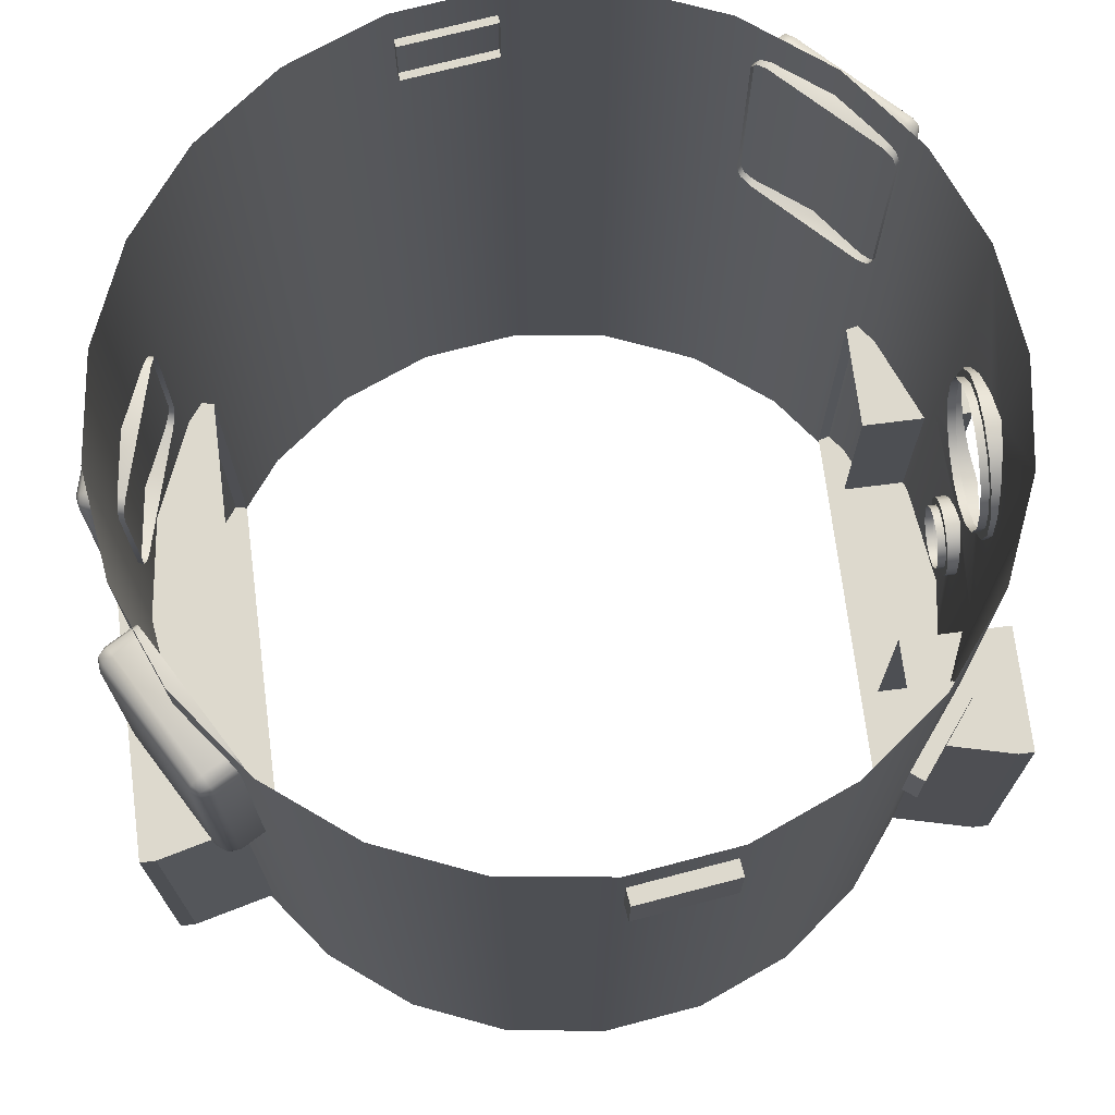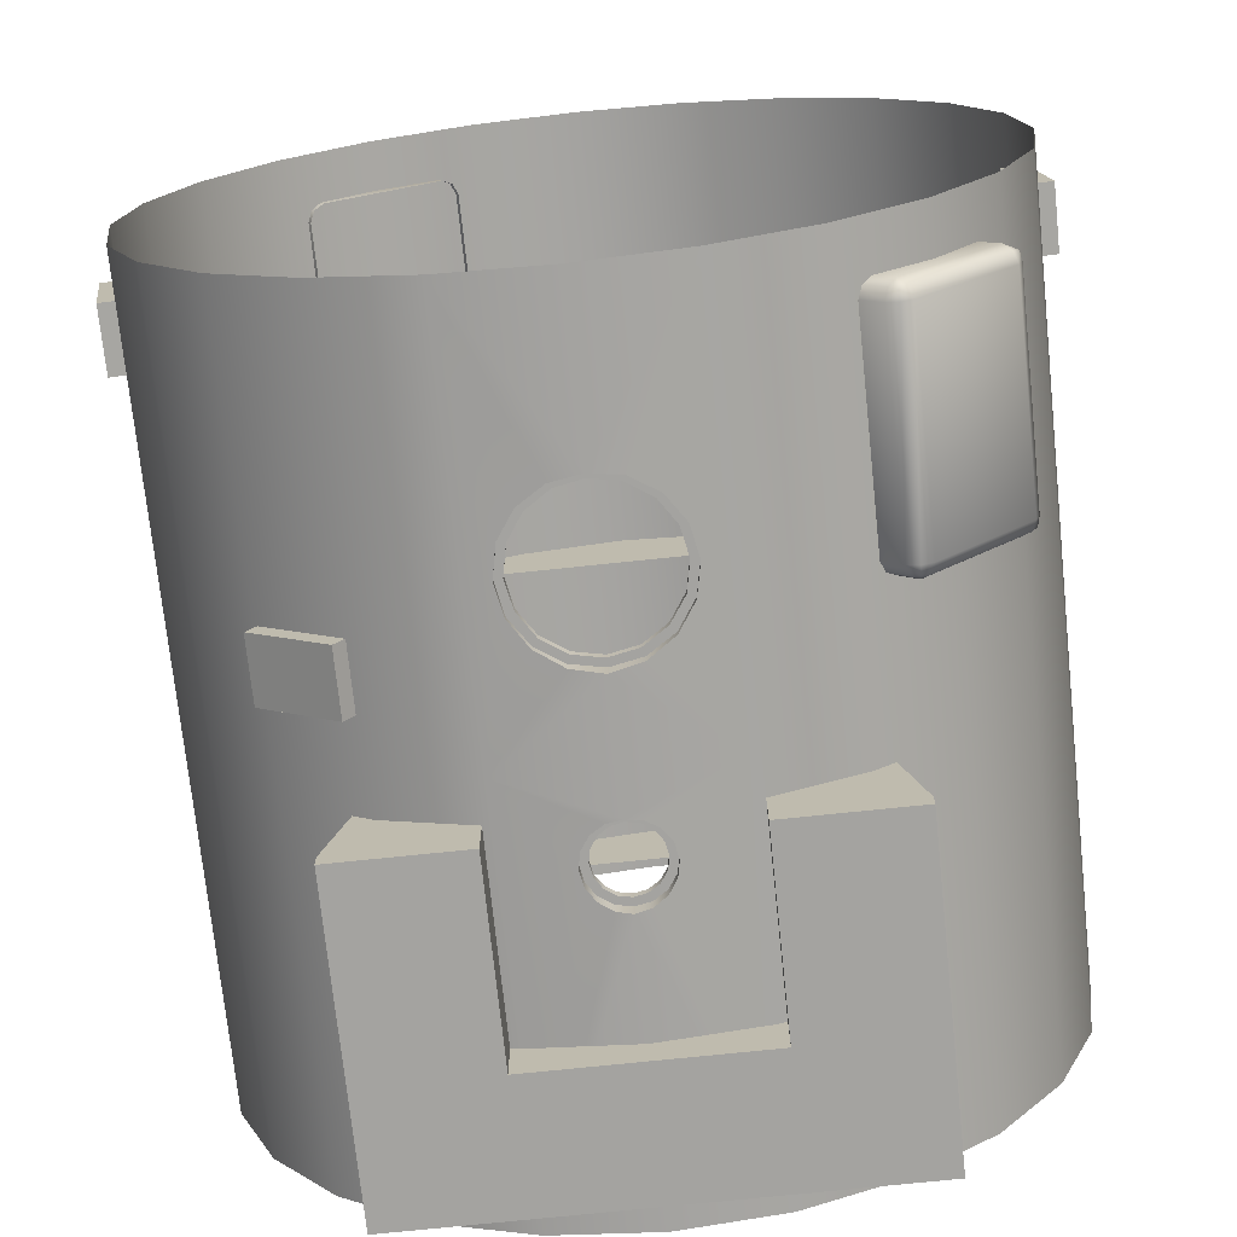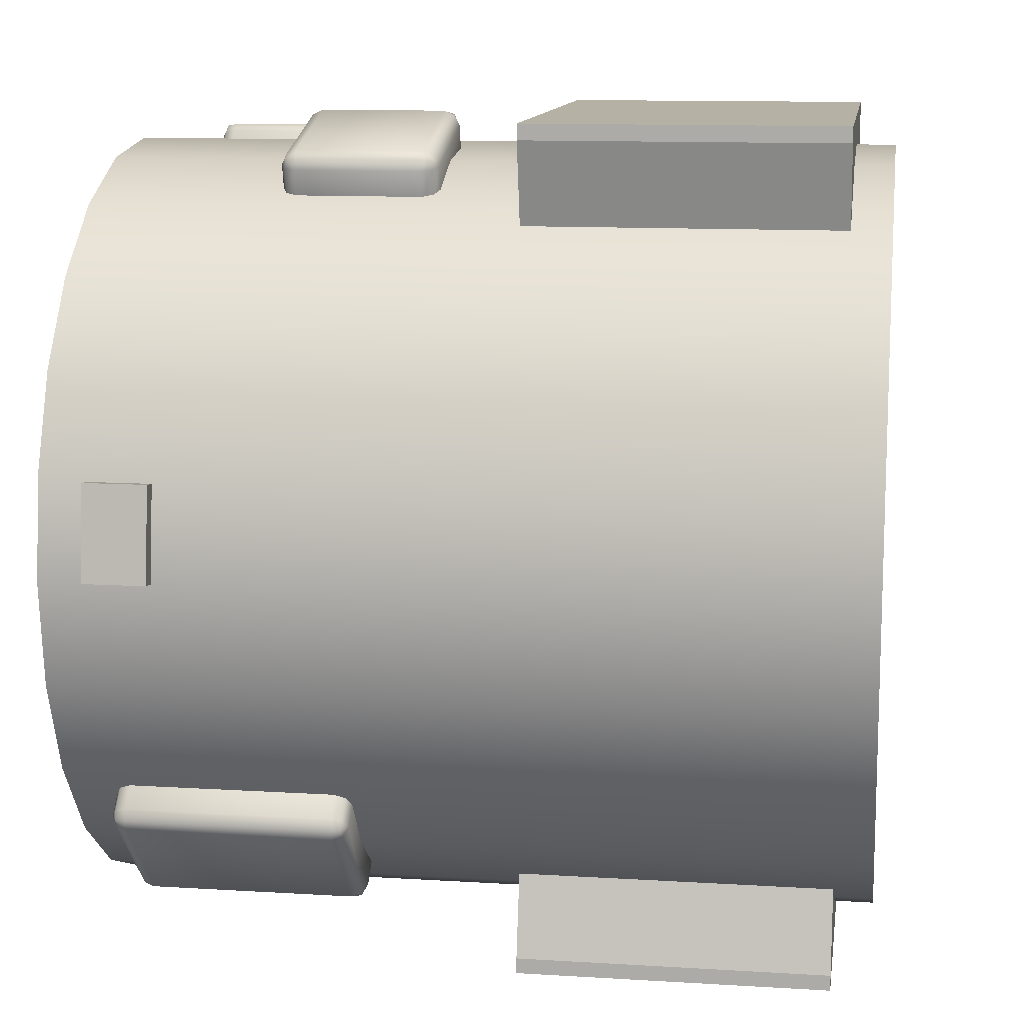
<metadata>
{"format":"obj","ext":"obj","renderer":"f3d","projection":"perspective","resolution":1024,"background":"white","views":[{"elev":72.0,"azim":82.8,"up":"+Y"},{"elev":-72.8,"azim":-174.0,"up":"+Z"},{"elev":11.8,"azim":-81.6,"up":"+Z"}]}
</metadata>
<code>
o 1
v 0.625 0.625 -1.258e-17
v 0.6037 0.625 0.1618
v 0.5413 0.625 0.3125
v 0.4419 0.625 0.4419
v 0.3125 0.625 0.5413
v 0.1618 0.625 0.6037
v 0 0.625 0.625
v -0.1618 0.625 0.6037
v -0.3125 0.625 0.5413
v -0.4419 0.625 0.4419
v -0.5413 0.625 0.3125
v -0.6037 0.625 0.1618
v -0.625 0.625 6.396e-17
v -0.6037 0.625 -0.1618
v -0.5413 0.625 -0.3125
v -0.4419 0.625 -0.4419
v -0.3125 0.625 -0.5413
v -0.1618 0.625 -0.6037
v 0 0.625 -0.625
v 0.1618 0.625 -0.6037
v 0.3125 0.625 -0.5413
v 0.4419 0.625 -0.4419
v 0.5413 0.625 -0.3125
v 0.6037 0.625 -0.1618
v 0.625 -0.625 -1.258e-17
v 0.6037 -0.625 0.1618
v 0.5413 -0.625 0.3125
v 0.4419 -0.625 0.4419
v 0.3125 -0.625 0.5413
v 0.1618 -0.625 0.6037
v 0 -0.625 0.625
v -0.1618 -0.625 0.6037
v -0.3125 -0.625 0.5413
v -0.4419 -0.625 0.4419
v -0.5413 -0.625 0.3125
v -0.6037 -0.625 0.1618
v -0.625 -0.625 6.396e-17
v -0.6037 -0.625 -0.1618
v -0.5413 -0.625 -0.3125
v -0.4419 -0.625 -0.4419
v -0.3125 -0.625 -0.5413
v -0.1618 -0.625 -0.6037
v 0 -0.625 -0.625
v 0.1618 -0.625 -0.6037
v 0.3125 -0.625 -0.5413
v 0.4419 -0.625 -0.4419
v 0.5413 -0.625 -0.3125
v 0.6037 -0.625 -0.1618
v 0.6037 0 -0.1618
v 0.5413 0 -0.3125
v 0.4419 0 -0.4419
v 0.3125 0 -0.5413
v 0.1618 0 -0.6037
v 0 0 -0.625
v -0.1618 0 -0.6037
v -0.3125 0 -0.5413
v -0.4419 0 -0.4419
v -0.5413 0 -0.3125
v -0.6037 0 -0.1618
v -0.625 0 6.396e-17
v -0.6037 0 0.1618
v -0.5413 0 0.3125
v -0.4419 0 0.4419
v -0.3125 0 0.5413
v -0.1618 0 0.6037
v 0 0 0.625
v 0.1618 0 0.6037
v 0.3125 0 0.5413
v 0.4419 0 0.4419
v 0.5413 0 0.3125
v 0.6037 0 0.1618
v 0.625 0 -1.258e-17
v 0.125 0.25 -0.6
v 0.1155 0.2022 -0.6
v 0.08839 0.1616 -0.6
v 0.04784 0.1345 -0.6
v 0 0.125 -0.6
v -0.04784 0.1345 -0.6
v -0.08839 0.1616 -0.6
v -0.1155 0.2022 -0.6
v -0.125 0.25 -0.6
v -0.1155 0.2978 -0.6
v -0.08839 0.3384 -0.6
v -0.04784 0.3655 -0.6
v 0 0.375 -0.6
v 0.04784 0.3655 -0.6
v 0.08839 0.3384 -0.6
v 0.1155 0.2978 -0.6
v 0.1155 0.2978 -0.6098
v 0.08839 0.3384 -0.6134
v 0.04784 0.3655 -0.6187
v 0 0.375 -0.625
v 0 0.125 -0.625
v 0.04784 0.1345 -0.6187
v 0.08839 0.1616 -0.6134
v 0.1155 0.2022 -0.6098
v 0.125 0.25 -0.6085
v -0.04784 0.3655 -0.6187
v -0.08839 0.3384 -0.6134
v -0.1155 0.2978 -0.6098
v -0.125 0.25 -0.6085
v -0.1155 0.2022 -0.6098
v -0.08839 0.1616 -0.6134
v -0.04784 0.1345 -0.6187
v 0.1125 0.25 -0.6
v 0.1039 0.2069 -0.6
v 0.07955 0.1705 -0.6
v 0.04305 0.1461 -0.6
v 0 0.1375 -0.6
v -0.04305 0.1461 -0.6
v -0.07955 0.1705 -0.6
v -0.1039 0.2069 -0.6
v -0.1125 0.25 -0.6
v -0.1039 0.2931 -0.6
v -0.07955 0.3295 -0.6
v -0.04305 0.3539 -0.6
v 0 0.3625 -0.6
v 0.04305 0.3539 -0.6
v 0.07955 0.3295 -0.6
v 0.1039 0.2931 -0.6
v 0.1125 0.25 -0.5875
v 0.1039 0.2069 -0.5875
v 0.07955 0.1705 -0.5875
v 0.04305 0.1461 -0.5875
v 0 0.1375 -0.5875
v -0.04305 0.1461 -0.5875
v -0.07955 0.1705 -0.5875
v -0.1039 0.2069 -0.5875
v -0.1125 0.25 -0.5875
v -0.1039 0.2931 -0.5875
v -0.07955 0.3295 -0.5875
v -0.04305 0.3539 -0.5875
v 0 0.3625 -0.5875
v 0.04305 0.3539 -0.5875
v 0.07955 0.3295 -0.5875
v 0.1039 0.2931 -0.5875
v 0.0625 -0.125 -0.6
v 0.05774 -0.1489 -0.6
v 0.04419 -0.1692 -0.6
v 0.02392 -0.1827 -0.6
v 0 -0.1875 -0.6
v -0.02392 -0.1827 -0.6
v -0.04419 -0.1692 -0.6
v -0.05774 -0.1489 -0.6
v -0.0625 -0.125 -0.6
v -0.05774 -0.1011 -0.6
v -0.04419 -0.08081 -0.6
v -0.02392 -0.06726 -0.6
v 0 -0.0625 -0.6
v 0.02392 -0.06726 -0.6
v 0.04419 -0.08081 -0.6
v 0.05774 -0.1011 -0.6
v 0.05774 -0.1011 -0.6174
v 0.04419 -0.08081 -0.6192
v 0.02392 -0.06726 -0.6219
v 0 -0.0625 -0.625
v 0 -0.1875 -0.625
v 0.02392 -0.1827 -0.6219
v 0.04419 -0.1692 -0.6192
v 0.05774 -0.1489 -0.6174
v 0.0625 -0.125 -0.6168
v -0.02392 -0.06726 -0.6219
v -0.04419 -0.08081 -0.6192
v -0.05774 -0.1011 -0.6174
v -0.0625 -0.125 -0.6168
v -0.05774 -0.1489 -0.6174
v -0.04419 -0.1692 -0.6192
v -0.02392 -0.1827 -0.6219
v 0.05 -0.125 -0.6
v 0.04619 -0.1441 -0.6
v 0.03536 -0.1604 -0.6
v 0.01913 -0.1712 -0.6
v 0 -0.175 -0.6
v -0.01913 -0.1712 -0.6
v -0.03536 -0.1604 -0.6
v -0.04619 -0.1441 -0.6
v -0.05 -0.125 -0.6
v -0.04619 -0.1059 -0.6
v -0.03536 -0.08964 -0.6
v -0.01913 -0.07881 -0.6
v 0 -0.075 -0.6
v 0.01913 -0.07881 -0.6
v 0.03536 -0.08964 -0.6
v 0.04619 -0.1059 -0.6
v 0.05 -0.125 -0.5875
v 0.04619 -0.1441 -0.5875
v 0.03536 -0.1604 -0.5875
v 0.01913 -0.1712 -0.5875
v 0 -0.175 -0.5875
v -0.01913 -0.1712 -0.5875
v -0.03536 -0.1604 -0.5875
v -0.04619 -0.1441 -0.5875
v -0.05 -0.125 -0.5875
v -0.04619 -0.1059 -0.5875
v -0.03536 -0.08964 -0.5875
v -0.01913 -0.07881 -0.5875
v 0 -0.075 -0.5875
v 0.01913 -0.07881 -0.5875
v 0.03536 -0.08964 -0.5875
v 0.04619 -0.1059 -0.5875
v -0.375 -0.5625 0.65
v -0.3375 -0.5625 0.5
v -0.375 -0.0625 0.65
v -0.3375 -0.0625 0.5
v 0.375 -0.5625 0.65
v 0.3375 -0.5625 0.5
v 0.375 -0.0625 0.65
v 0.3375 -0.0625 0.5
v -0.375 -0.5625 0.675
v -0.375 -0.0625 0.675
v 0.375 -0.0625 0.675
v 0.375 -0.5625 0.675
v 0 -0.0625 0.675
v 0 -0.5625 0.65
v 0 -0.5625 0.5
v 0 -0.0625 0.65
v 0 -0.5625 0.675
v 0 -0.0625 0.5
v -0.375 -0.5625 -0.65
v -0.3375 -0.5625 -0.5
v -0.375 -0.0625 -0.65
v -0.3375 -0.0625 -0.5
v 0.375 -0.5625 -0.65
v 0.3375 -0.5625 -0.5
v 0.375 -0.0625 -0.65
v 0.3375 -0.0625 -0.5
v -0.375 -0.5625 -0.675
v -0.375 -0.0625 -0.675
v 0.375 -0.0625 -0.675
v 0.375 -0.5625 -0.675
v 0.175 -0.3625 -0.675
v -0.175 -0.3625 -0.675
v 0.175 -0.3625 -0.5
v -0.175 -0.3625 -0.5
v -0.175 -0.0625 -0.675
v 0.175 -0.0625 -0.675
v 0.175 -0.0625 -0.5
v -0.175 -0.0625 -0.5
v -0.175 -0.0625 -0.65
v 0.175 -0.0625 -0.65
v 0.175 -0.3625 -0.65
v -0.175 -0.3625 -0.65
v 0 -0.3625 -0.65
v 0 -0.5625 -0.65
v 0 -0.5625 -0.675
v 0 -0.5625 -0.5
v 0 -0.3625 -0.5
v 0 -0.3625 -0.675
v -0.2519 0.075 0.5537
v -0.276 0.1 0.5472
v -0.276 0.3 0.5472
v -0.2519 0.325 0.5537
v -0.0587 0.075 0.6054
v -0.03455 0.1 0.6119
v -0.03455 0.3 0.6119
v -0.0587 0.325 0.6054
v -0.289 0.1 0.5955
v -0.289 0.3 0.5955
v -0.07164 0.075 0.6537
v -0.2648 0.075 0.602
v -0.04749 0.3 0.6602
v -0.04749 0.1 0.6602
v -0.2648 0.325 0.602
v -0.07164 0.325 0.6537
v -0.2713 0.3 0.6261
v -0.2713 0.1 0.6261
v -0.07811 0.1 0.6779
v -0.07811 0.3 0.6779
v -0.2682 0.3169 0.5493
v -0.04236 0.3169 0.6098
v -0.04236 0.08308 0.6098
v -0.2682 0.08308 0.5493
v -0.2855 0.1 0.6139
v -0.2692 0.08308 0.6183
v -0.2812 0.08308 0.5976
v -0.2855 0.3 0.6139
v -0.2812 0.3169 0.5976
v -0.2692 0.3169 0.6183
v -0.0553 0.08308 0.6581
v -0.07602 0.08308 0.6701
v -0.05968 0.1 0.6745
v -0.0553 0.3169 0.6581
v -0.05968 0.3 0.6745
v -0.07602 0.3169 0.6701
v -0.0613 0.3146 0.6716
v -0.0613 0.08538 0.6716
v -0.2827 0.3146 0.6123
v -0.2827 0.08538 0.6123
v 0.2134 0.175 0.5696
v 0.1917 0.2 0.5821
v 0.1917 0.525 0.5821
v 0.2134 0.55 0.5696
v 0.3866 0.175 0.4696
v 0.4083 0.2 0.4571
v 0.4083 0.525 0.4571
v 0.3866 0.55 0.4696
v 0.2167 0.2 0.6254
v 0.2167 0.525 0.6254
v 0.4116 0.175 0.5129
v 0.2384 0.175 0.6129
v 0.4333 0.525 0.5004
v 0.4333 0.2 0.5004
v 0.2384 0.55 0.6129
v 0.4116 0.55 0.5129
v 0.2509 0.525 0.6346
v 0.2509 0.2 0.6346
v 0.4241 0.2 0.5346
v 0.4241 0.525 0.5346
v 0.1987 0.5419 0.5781
v 0.4013 0.5419 0.4612
v 0.4013 0.1831 0.4612
v 0.1987 0.1831 0.5781
v 0.2322 0.2 0.636
v 0.2469 0.1831 0.6276
v 0.2237 0.1831 0.6214
v 0.2322 0.525 0.636
v 0.2237 0.5419 0.6214
v 0.2469 0.5419 0.6276
v 0.4263 0.1831 0.5045
v 0.4201 0.1831 0.5276
v 0.4347 0.2 0.5191
v 0.4263 0.5419 0.5045
v 0.4347 0.525 0.5191
v 0.4201 0.5419 0.5276
v 0.4316 0.5396 0.5183
v 0.4316 0.1854 0.5183
v 0.233 0.5396 0.6329
v 0.233 0.1854 0.6329
v -0.3536 0.175 -0.495
v -0.3359 0.2 -0.5127
v -0.3359 0.525 -0.5127
v -0.3536 0.55 -0.495
v -0.495 0.175 -0.3536
v -0.5127 0.2 -0.3359
v -0.5127 0.525 -0.3359
v -0.495 0.55 -0.3536
v -0.3712 0.2 -0.548
v -0.3712 0.525 -0.548
v -0.5303 0.175 -0.3889
v -0.3889 0.175 -0.5303
v -0.548 0.525 -0.3712
v -0.548 0.2 -0.3712
v -0.3889 0.55 -0.5303
v -0.5303 0.55 -0.3889
v -0.4066 0.525 -0.548
v -0.4066 0.2 -0.548
v -0.548 0.2 -0.4066
v -0.548 0.525 -0.4066
v -0.3416 0.5419 -0.5069
v -0.5069 0.5419 -0.3416
v -0.5069 0.1831 -0.3416
v -0.3416 0.1831 -0.5069
v -0.3889 0.2 -0.5543
v -0.4009 0.1831 -0.5423
v -0.3769 0.1831 -0.5423
v -0.3889 0.525 -0.5543
v -0.3769 0.5419 -0.5423
v -0.4009 0.5419 -0.5423
v -0.5423 0.1831 -0.3769
v -0.5423 0.1831 -0.4009
v -0.5543 0.2 -0.3889
v -0.5423 0.5419 -0.3769
v -0.5543 0.525 -0.3889
v -0.5423 0.5419 -0.4009
v -0.551 0.5396 -0.3889
v -0.551 0.1854 -0.3889
v -0.3889 0.5396 -0.551
v -0.3889 0.1854 -0.551
v -0.6293 0.55 0.1585
v -0.6293 0.45 0.1585
v -0.5922 0.55 0.1536
v -0.5922 0.45 0.1536
v -0.6489 0.55 0.009786
v -0.6489 0.45 0.009786
v -0.6117 0.55 0.004891
v -0.6117 0.45 0.004891
v 0.3329 0.175 -0.5571
v 0.3329 0.075 -0.5571
v 0.3101 0.175 -0.5273
v 0.3101 0.075 -0.5273
v 0.4519 0.175 -0.4658
v 0.4519 0.075 -0.4658
v 0.4291 0.175 -0.436
v 0.4291 0.075 -0.436
v 0.6293 0.55 -0.1585
v 0.6293 0.45 -0.1585
v 0.5922 0.55 -0.1536
v 0.5922 0.45 -0.1536
v 0.6489 0.55 -0.009786
v 0.6489 0.45 -0.009786
v 0.6117 0.55 -0.004891
v 0.6117 0.45 -0.004891
g 1_1_auv
f 73 97 96 74
f 74 96 95 75
f 75 95 94 76
f 76 94 93 77
f 77 93 104 78
f 78 104 103 79
f 79 103 102 80
f 80 102 101 81
f 81 101 100 82
f 82 100 99 83
f 83 99 98 84
f 84 98 92 85
f 85 92 91 86
f 86 91 90 87
f 87 90 89 88
f 88 89 97 73
f 137 169 184 152
f 138 170 169 137
f 139 171 170 138
f 140 172 171 139
f 141 173 172 140
f 142 174 173 141
f 143 175 174 142
f 144 176 175 143
f 145 177 176 144
f 146 178 177 145
f 147 179 178 146
f 148 180 179 147
f 149 181 180 148
f 150 182 181 149
f 151 183 182 150
f 152 184 183 151
f 209 210 203 201
f 211 212 205 207
f 219 221 228 227
f 222 238 239 221
f 223 225 226 224
f 236 240 225 229
f 239 242 232 235
f 240 241 233 237
f 250 257 258 251
f 250 272 275 257
f 252 263 264 256
f 253 259 260 249
f 255 261 262 254
f 257 273 276 258
f 257 288 273
f 258 277 269 251
f 258 287 277
f 259 280 274 260
f 259 286 280
f 260 275 272 249
f 260 288 275
f 261 283 281 262
f 261 285 283
f 262 279 271 254
f 262 286 279
f 263 278 284 264
f 263 287 278
f 264 282 270 256
f 264 285 282
f 265 276 273 266
f 265 287 276
f 266 267 268 265
f 266 274 280 267
f 266 288 274
f 267 281 283 268
f 267 286 281
f 268 284 278 265
f 268 285 284
f 269 277 263 252
f 270 282 261 255
f 271 279 259 253
f 273 288 266
f 274 288 260
f 275 288 257
f 276 287 258
f 277 287 263
f 278 287 265
f 279 286 259
f 280 286 267
f 281 286 262
f 282 285 261
f 283 285 268
f 284 285 264
f 290 297 298 291
f 290 312 315 297
f 292 303 304 296
f 293 299 300 289
f 295 301 302 294
f 297 313 316 298
f 297 328 313
f 298 317 309 291
f 298 327 317
f 299 320 314 300
f 299 326 320
f 300 315 312 289
f 300 328 315
f 301 323 321 302
f 301 325 323
f 302 319 311 294
f 302 326 319
f 303 318 324 304
f 303 327 318
f 304 322 310 296
f 304 325 322
f 305 316 313 306
f 305 327 316
f 306 307 308 305
f 306 314 320 307
f 306 328 314
f 307 321 323 308
f 307 326 321
f 308 324 318 305
f 308 325 324
f 309 317 303 292
f 310 322 301 295
f 311 319 299 293
f 313 328 306
f 314 328 300
f 315 328 297
f 316 327 298
f 317 327 303
f 318 327 305
f 319 326 299
f 320 326 307
f 321 326 302
f 322 325 301
f 323 325 308
f 324 325 304
f 330 337 338 331
f 330 352 355 337
f 332 343 344 336
f 333 339 340 329
f 335 341 342 334
f 337 353 356 338
f 337 368 353
f 338 357 349 331
f 338 367 357
f 339 360 354 340
f 339 366 360
f 340 355 352 329
f 340 368 355
f 341 363 361 342
f 341 365 363
f 342 359 351 334
f 342 366 359
f 343 358 364 344
f 343 367 358
f 344 362 350 336
f 344 365 362
f 345 356 353 346
f 345 367 356
f 346 347 348 345
f 346 354 360 347
f 346 368 354
f 347 361 363 348
f 347 366 361
f 348 364 358 345
f 348 365 364
f 349 357 343 332
f 350 362 341 335
f 351 359 339 333
f 353 368 346
f 354 368 340
f 355 368 337
f 356 367 338
f 357 367 343
f 358 367 345
f 359 366 339
f 360 366 347
f 361 366 342
f 362 365 341
f 363 365 348
f 364 365 344
f 370 372 371 369
f 373 375 376 374
f 378 380 379 377
f 381 383 384 382
f 385 389 390 386
f 73 105 120 88
f 74 106 105 73
f 75 107 106 74
f 76 108 107 75
f 77 109 108 76
f 78 110 109 77
f 79 111 110 78
f 80 112 111 79
f 81 113 112 80
f 82 114 113 81
f 83 115 114 82
f 84 116 115 83
f 85 117 116 84
f 86 118 117 85
f 87 119 118 86
f 88 120 119 87
f 137 161 160 138
f 138 160 159 139
f 139 159 158 140
f 140 158 157 141
f 141 157 168 142
f 142 168 167 143
f 143 167 166 144
f 144 166 165 145
f 145 165 164 146
f 146 164 163 147
f 147 163 162 148
f 148 162 156 149
f 149 156 155 150
f 150 155 154 151
f 151 154 153 152
f 152 153 161 137
f 169 185 200 184
f 170 186 185 169
f 171 187 186 170
f 172 188 187 171
f 173 189 188 172
f 174 190 189 173
f 175 191 190 174
f 176 192 191 175
f 177 193 192 176
f 178 194 193 177
f 179 195 194 178
f 180 196 195 179
f 181 197 196 180
f 182 198 197 181
f 183 199 198 182
f 184 200 199 183
f 201 203 204 202
f 206 208 207 205
f 209 217 213 210
f 212 211 213 217
f 220 222 221 219
f 223 244 245 230
f 225 240 237 226
f 227 245 244 219
f 231 248 243 241
f 232 242 243 248
f 238 234 242 239
f 239 235 228 221
f 369 373 374 370
f 378 382 384 380
f 379 383 381 377
f 386 390 392 388
f 387 391 389 385
f 1 72 49 24
f 2 71 72 1
f 3 70 71 2
f 4 69 70 3
f 5 68 69 4
f 6 67 68 5
f 7 66 67 6
f 8 65 66 7
f 9 64 65 8
f 10 63 64 9
f 11 62 63 10
f 12 61 62 11
f 13 60 61 12
f 14 59 60 13
f 15 58 59 14
f 16 57 58 15
f 17 56 57 16
f 18 55 56 17
f 19 92 18
f 20 92 19
f 21 52 53 20
f 22 51 52 21
f 23 50 51 22
f 24 49 50 23
f 25 72 71 26
f 26 71 70 27
f 27 70 69 28
f 28 69 68 29
f 29 68 67 30
f 30 67 66 31
f 31 66 65 32
f 32 65 64 33
f 33 64 63 34
f 34 63 62 35
f 35 62 61 36
f 36 61 60 37
f 37 60 59 38
f 38 59 58 39
f 39 58 57 40
f 40 57 56 41
f 41 56 55 42
f 42 157 43
f 43 157 44
f 44 53 52 45
f 44 160 53
f 45 52 51 46
f 46 51 50 47
f 47 50 49 48
f 48 49 72 25
f 53 97 20
f 53 156 54
f 54 55 93
f 54 156 55
f 55 166 42
f 89 20 97
f 90 20 89
f 91 20 90
f 92 20 91
f 93 53 54
f 93 55 104
f 94 53 93
f 95 53 94
f 96 53 95
f 97 53 96
f 98 18 92
f 99 18 98
f 100 18 99
f 101 18 100
f 101 55 18
f 102 55 101
f 103 55 102
f 104 55 103
f 105 121 136 120
f 106 122 121 105
f 107 123 122 106
f 108 124 123 107
f 109 125 124 108
f 110 126 125 109
f 111 127 126 110
f 112 128 127 111
f 113 129 128 112
f 114 130 129 113
f 115 131 130 114
f 116 132 131 115
f 117 133 132 116
f 118 134 133 117
f 119 135 134 118
f 120 136 135 119
f 153 53 161
f 154 53 153
f 155 53 154
f 156 53 155
f 157 42 168
f 158 44 157
f 159 44 158
f 160 44 159
f 161 53 160
f 162 55 156
f 163 55 162
f 164 55 163
f 165 55 164
f 166 55 165
f 167 42 166
f 168 42 167
f 202 215 214 201
f 203 216 218 204
f 205 214 215 206
f 218 216 207 208
f 225 223 230 229
f 231 241 240 236
f 370 374 376 372
f 371 375 373 369
f 377 381 382 378
f 386 388 387 385
f 389 391 392 390
f 201 214 217 209
f 207 216 213 211
f 210 213 216 203
f 212 217 214 205
f 219 244 246 220
f 224 246 244 223
f 228 232 227
f 229 231 236
f 230 231 229
f 230 245 248 231
f 235 232 228
f 241 243 247 233
f 247 243 242 234
f 248 245 227 232

</code>
